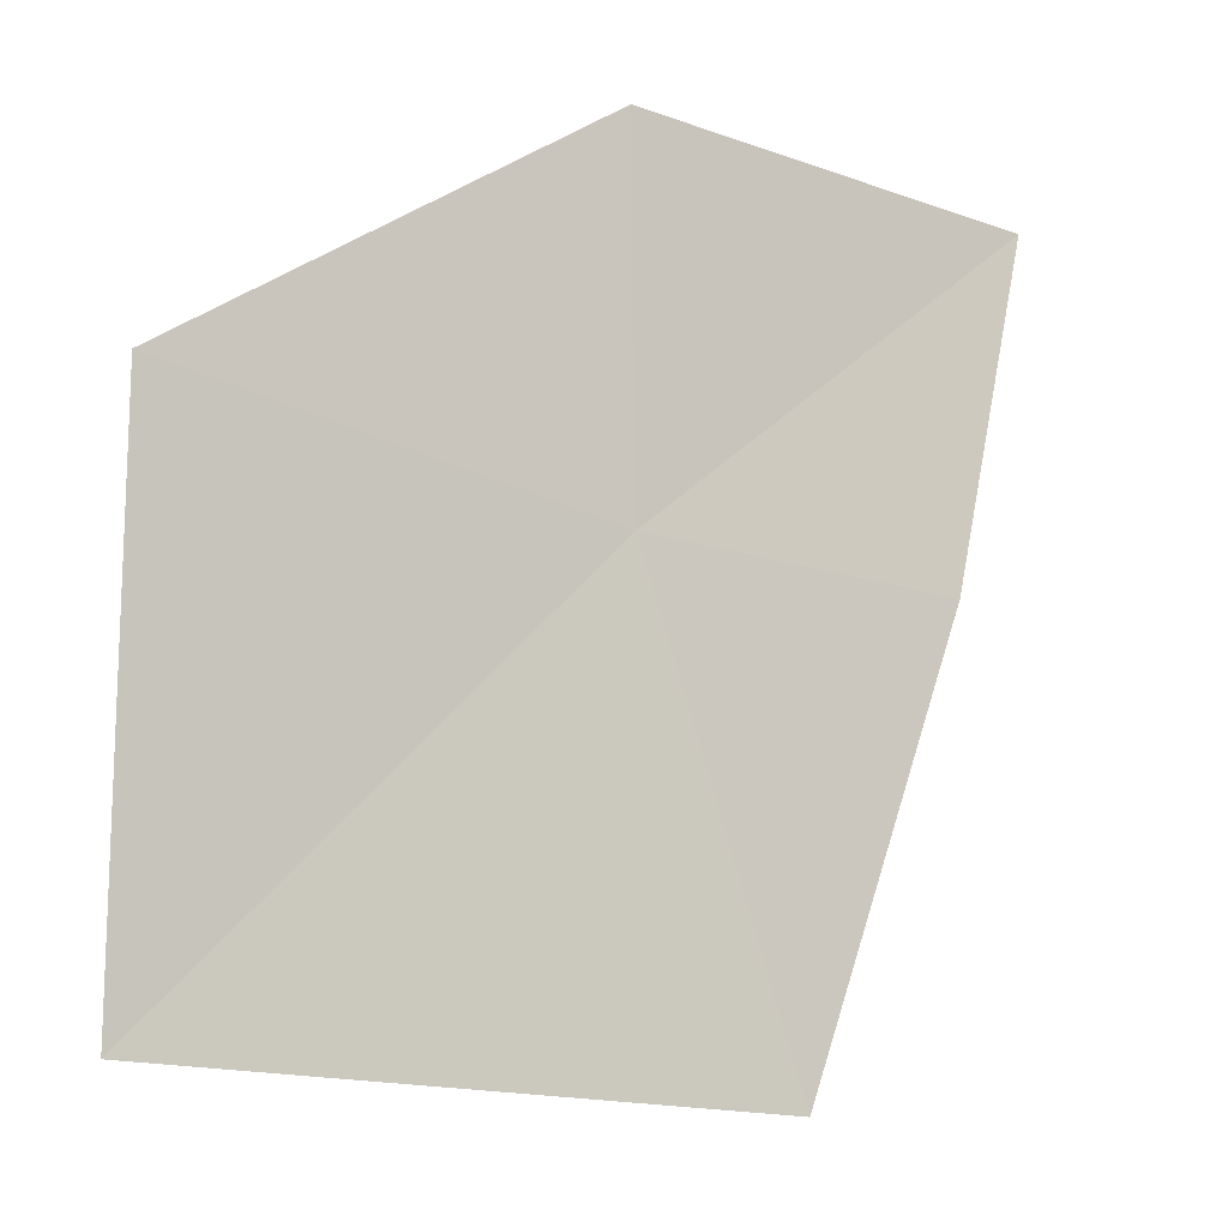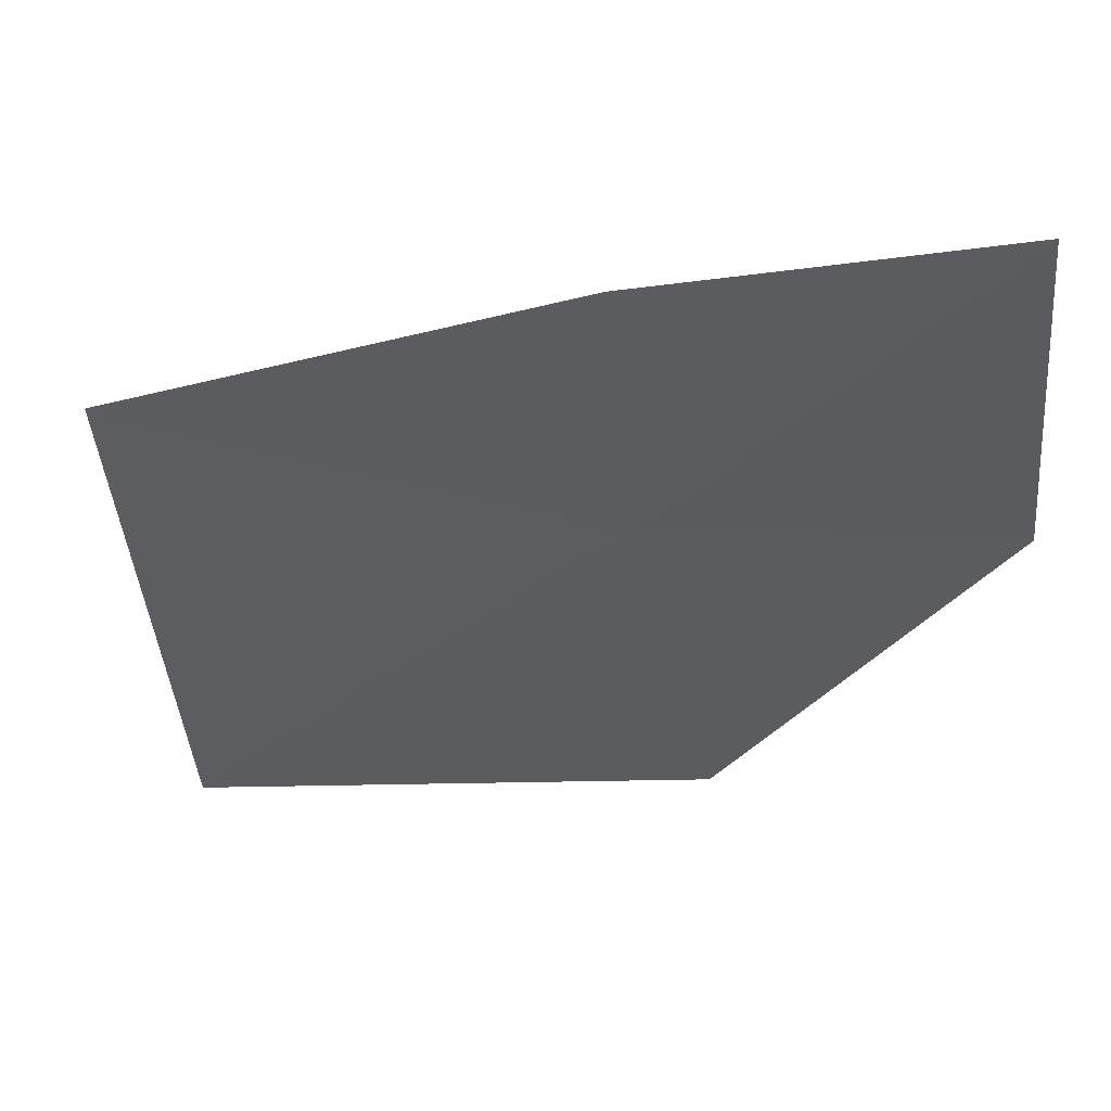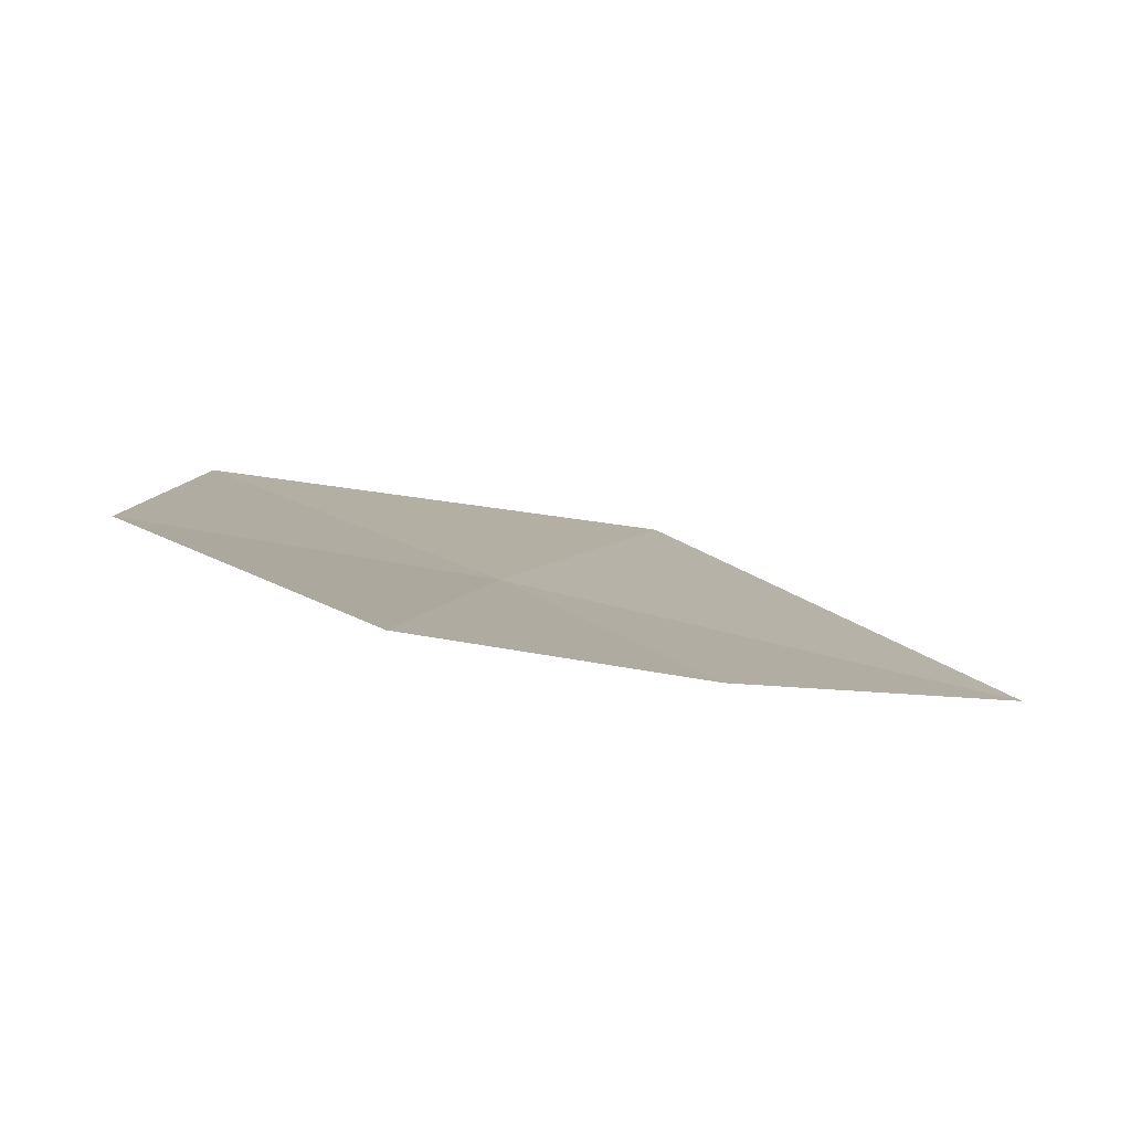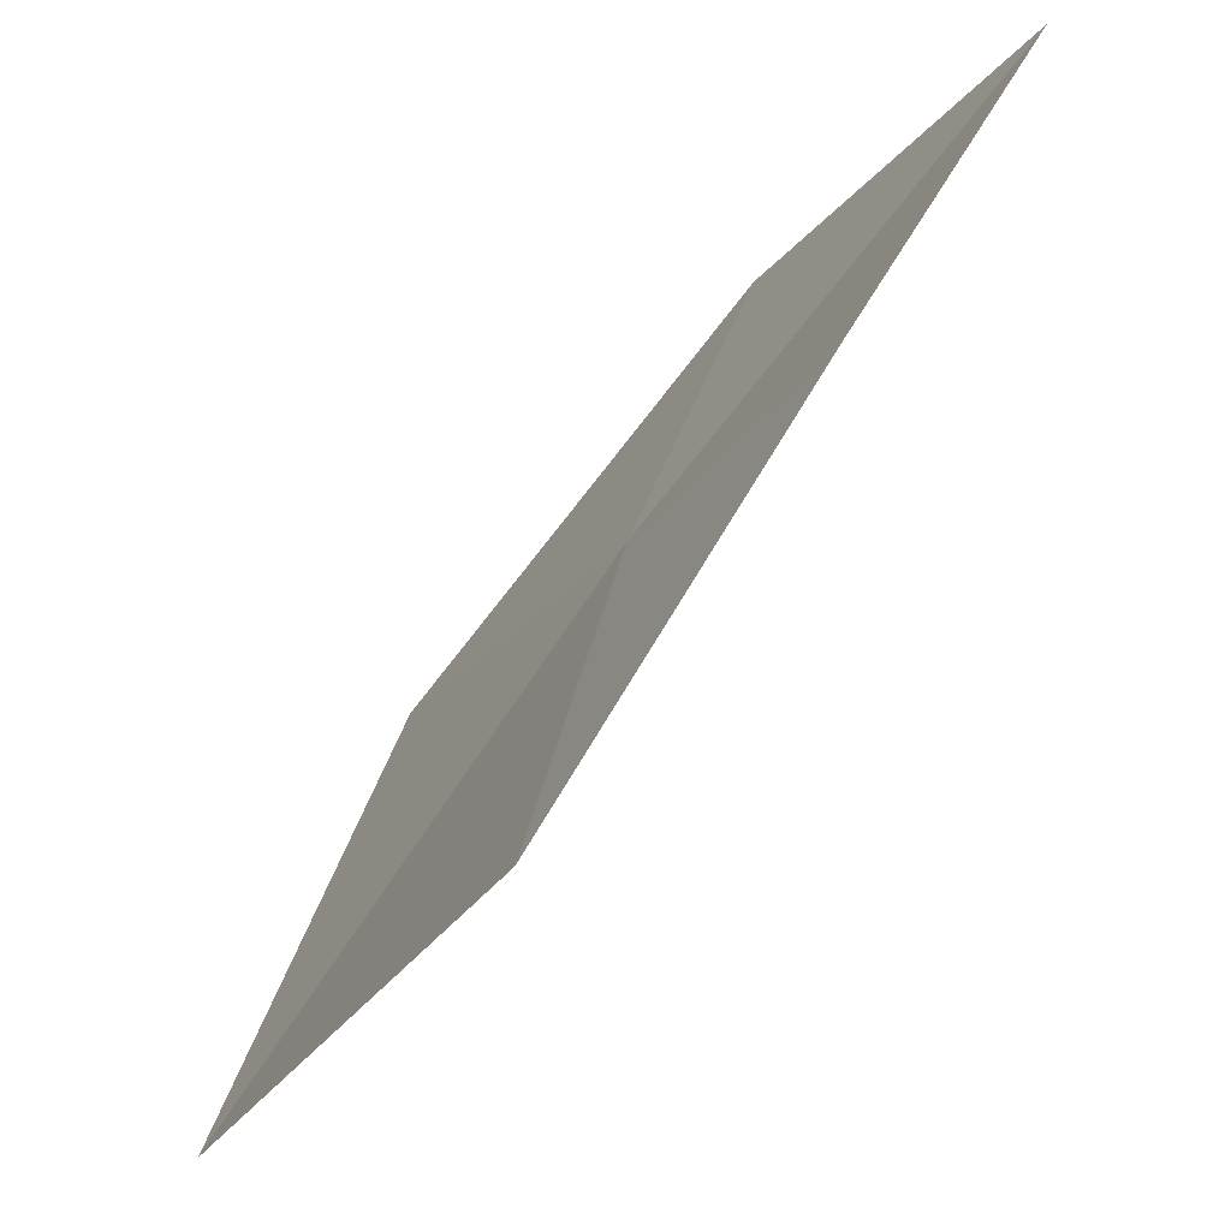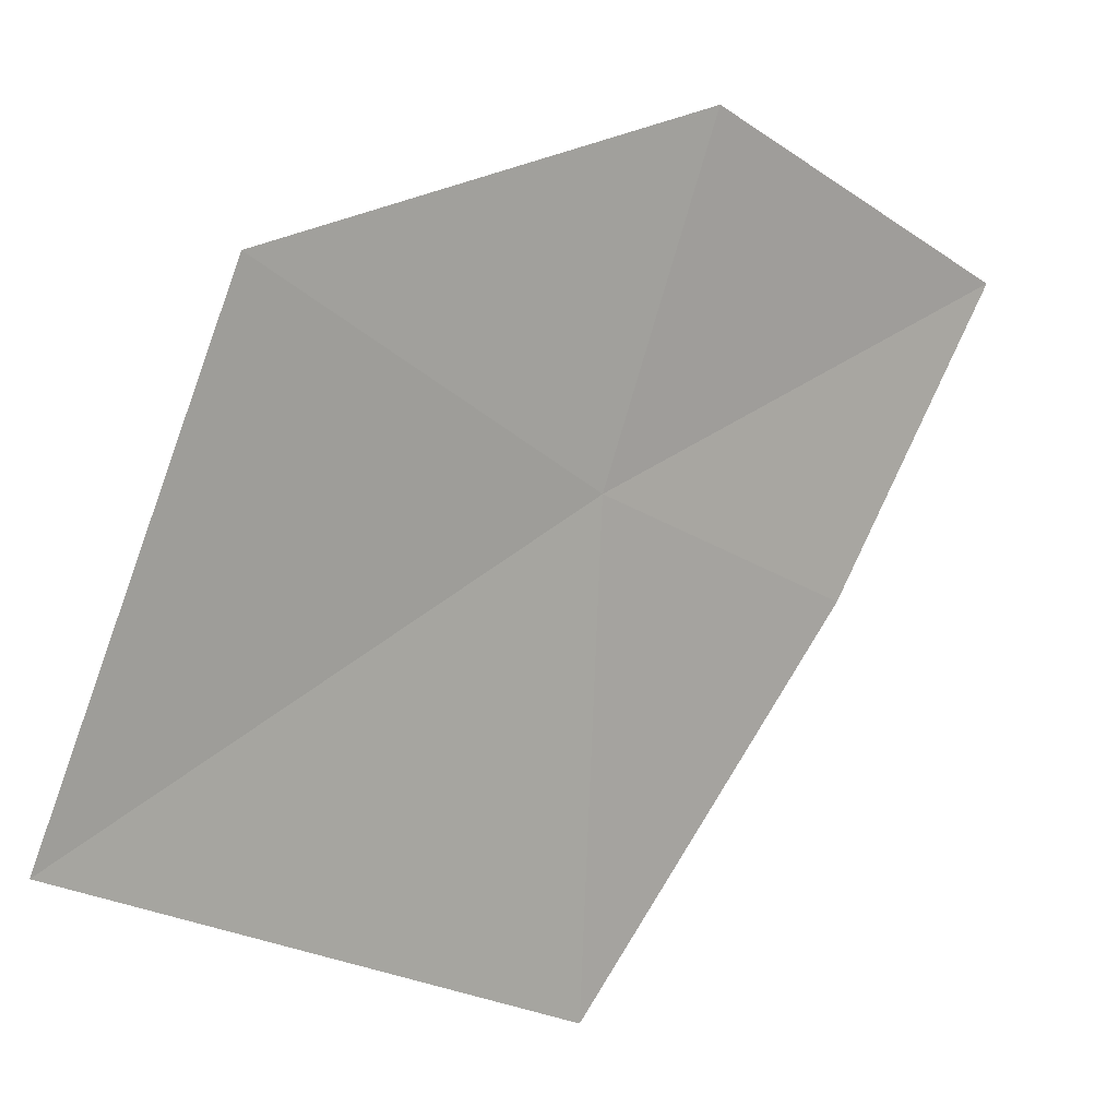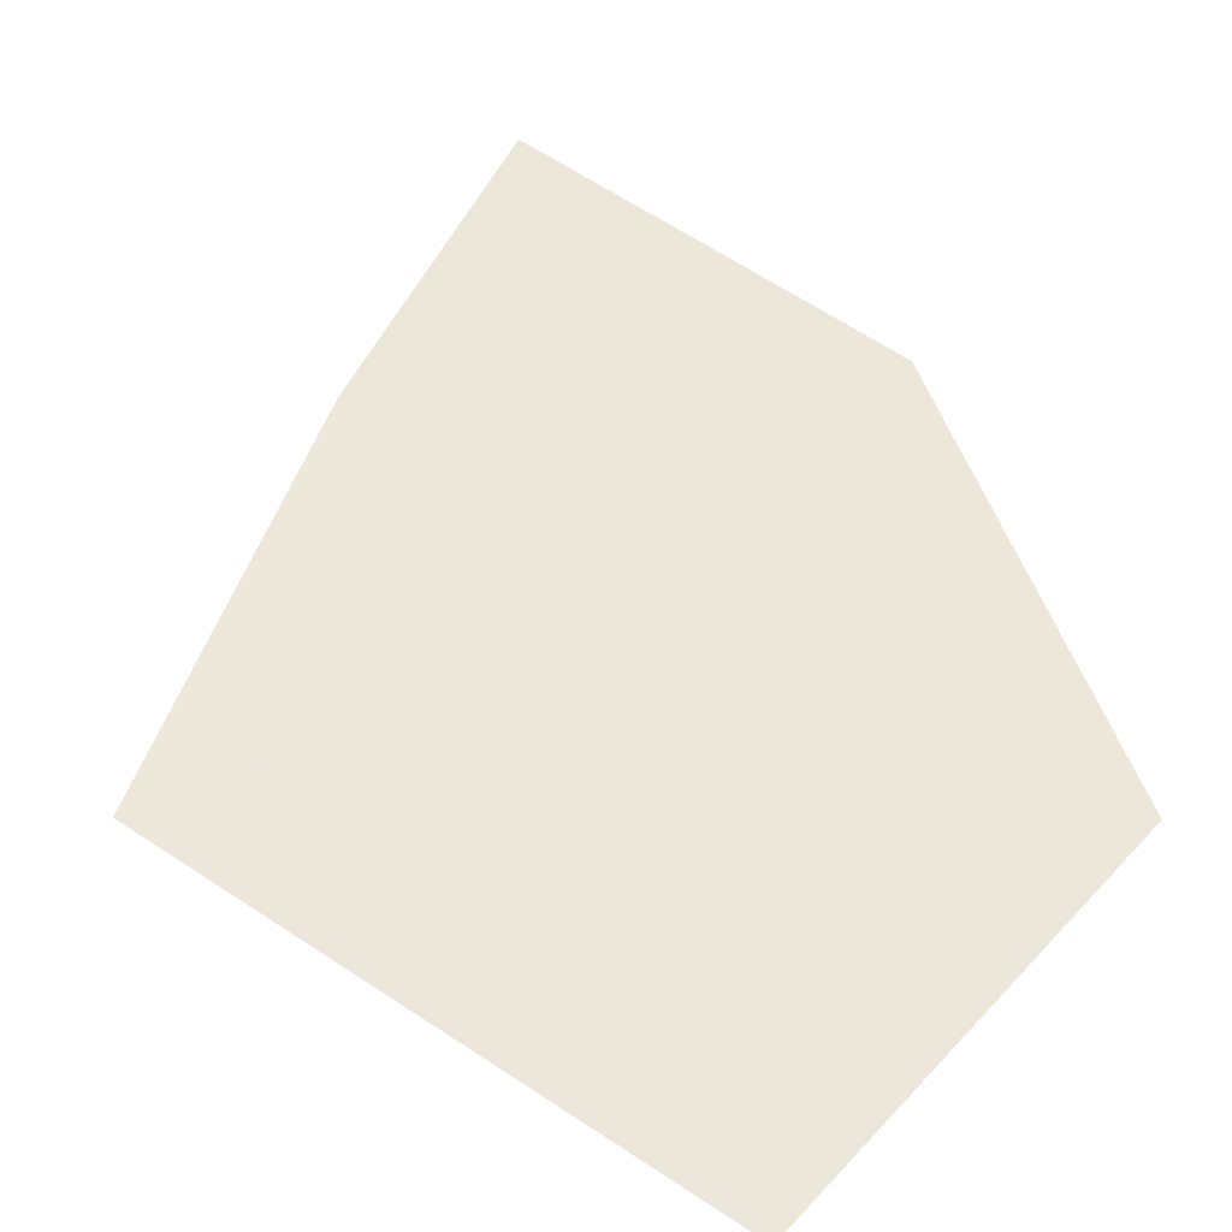
<metadata>
{"format":"obj","ext":"obj","renderer":"f3d","projection":"perspective","resolution":1024,"background":"white","views":[{"elev":-72.0,"azim":89.8,"up":"+Z"},{"elev":23.1,"azim":-26.9,"up":"+Y"},{"elev":47.2,"azim":163.4,"up":"+Z"},{"elev":45.1,"azim":-99.5,"up":"+Y"},{"elev":-60.9,"azim":70.0,"up":"+Z"},{"elev":7.9,"azim":-44.9,"up":"+Z"}]}
</metadata>
<code>
v 9.297 17.69 49.21
v 8.175 16.13 47.55
v 7.465 18.27 48.58
v 10.07 16.16 48.5
v 10.6 17.67 49.9
v 8.875 18.85 49.8
v 10 19.12 50.7
f 1 3 2
f 1 2 4
f 1 4 5
f 1 7 6
f 1 5 7
f 1 6 3

</code>
